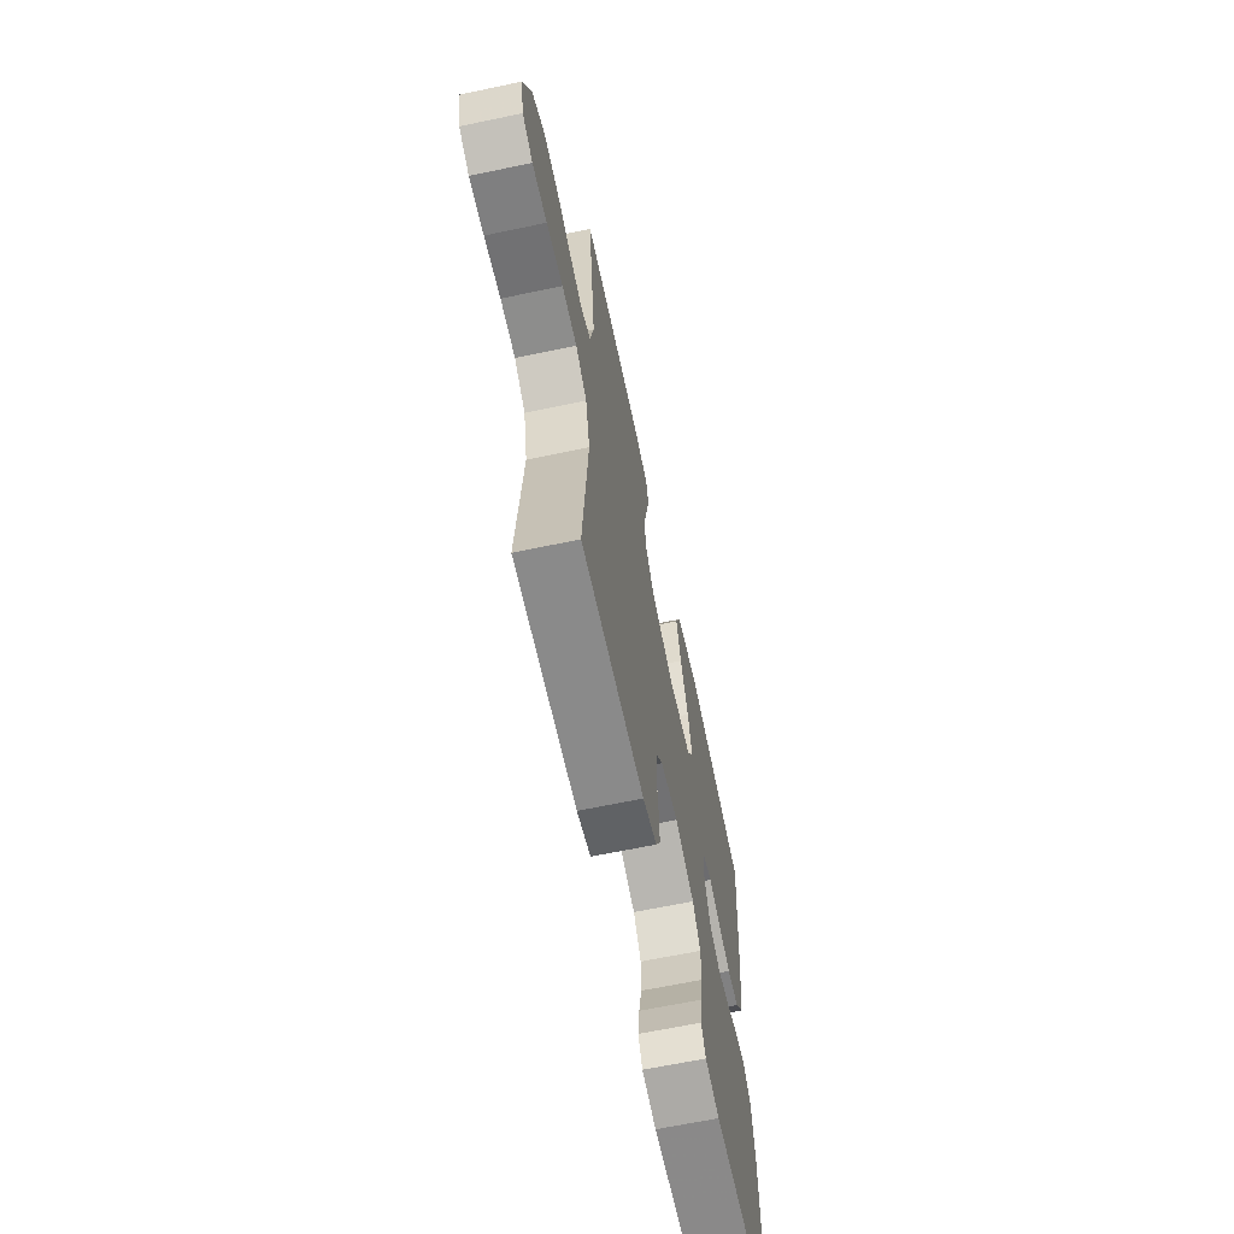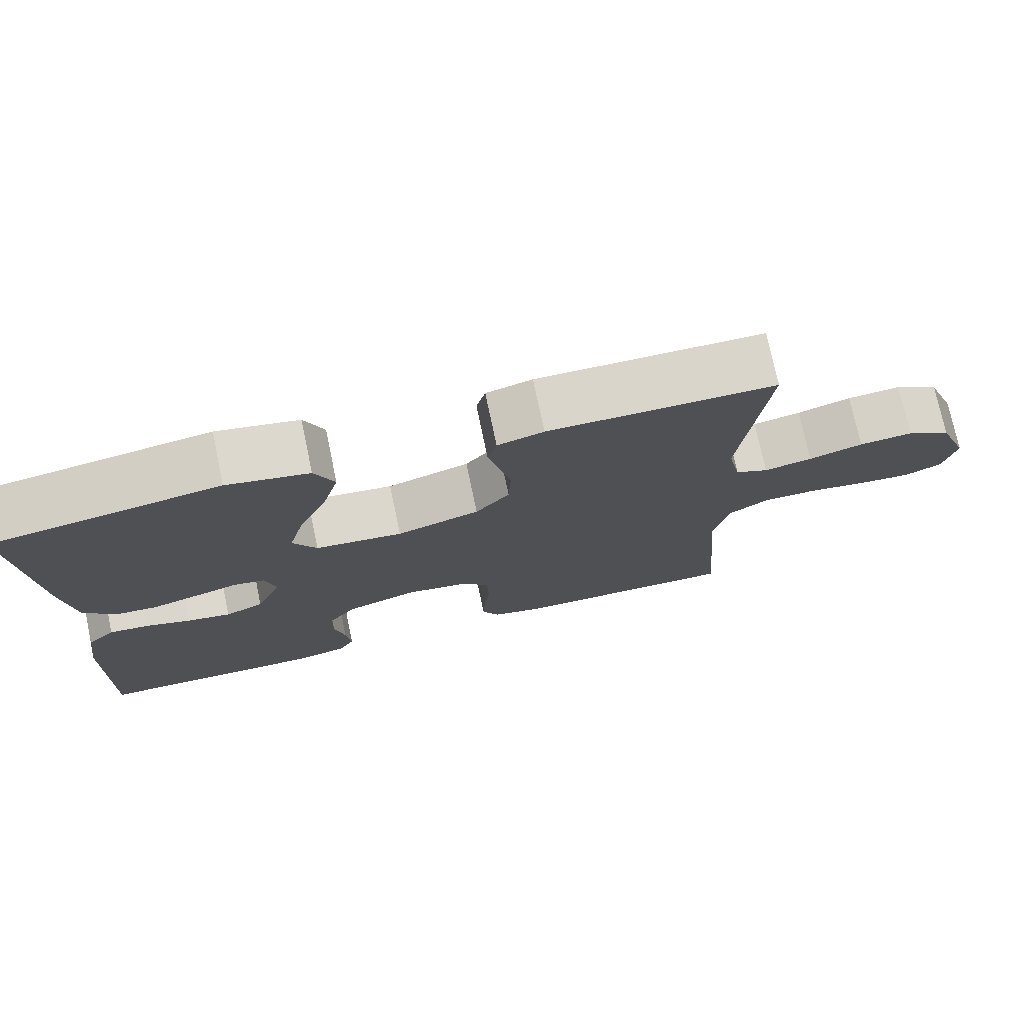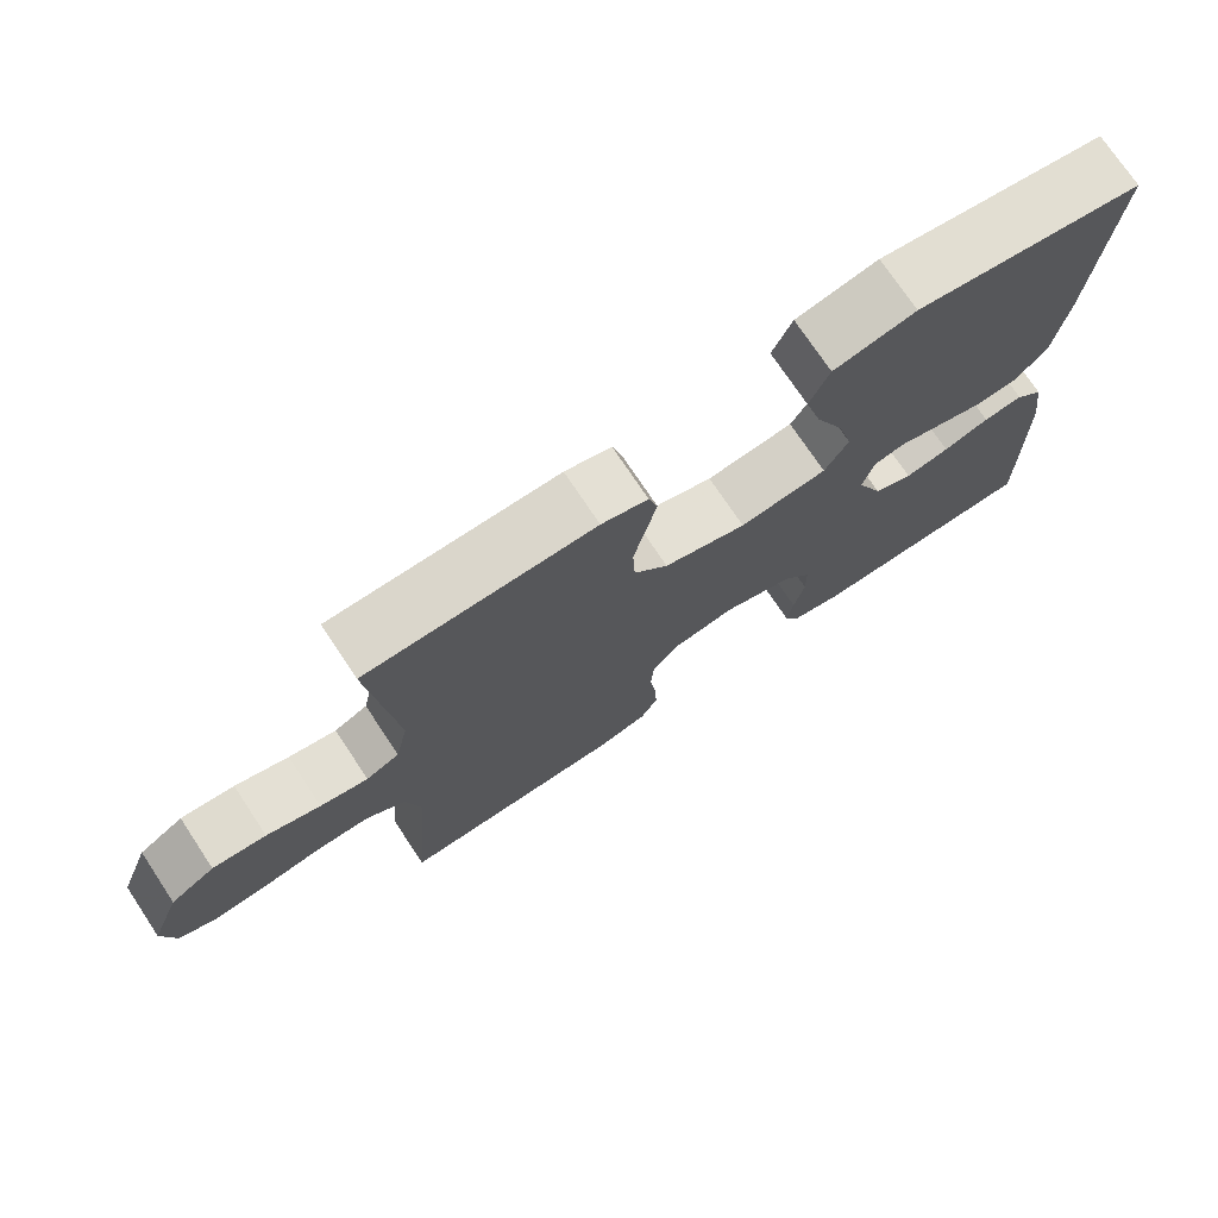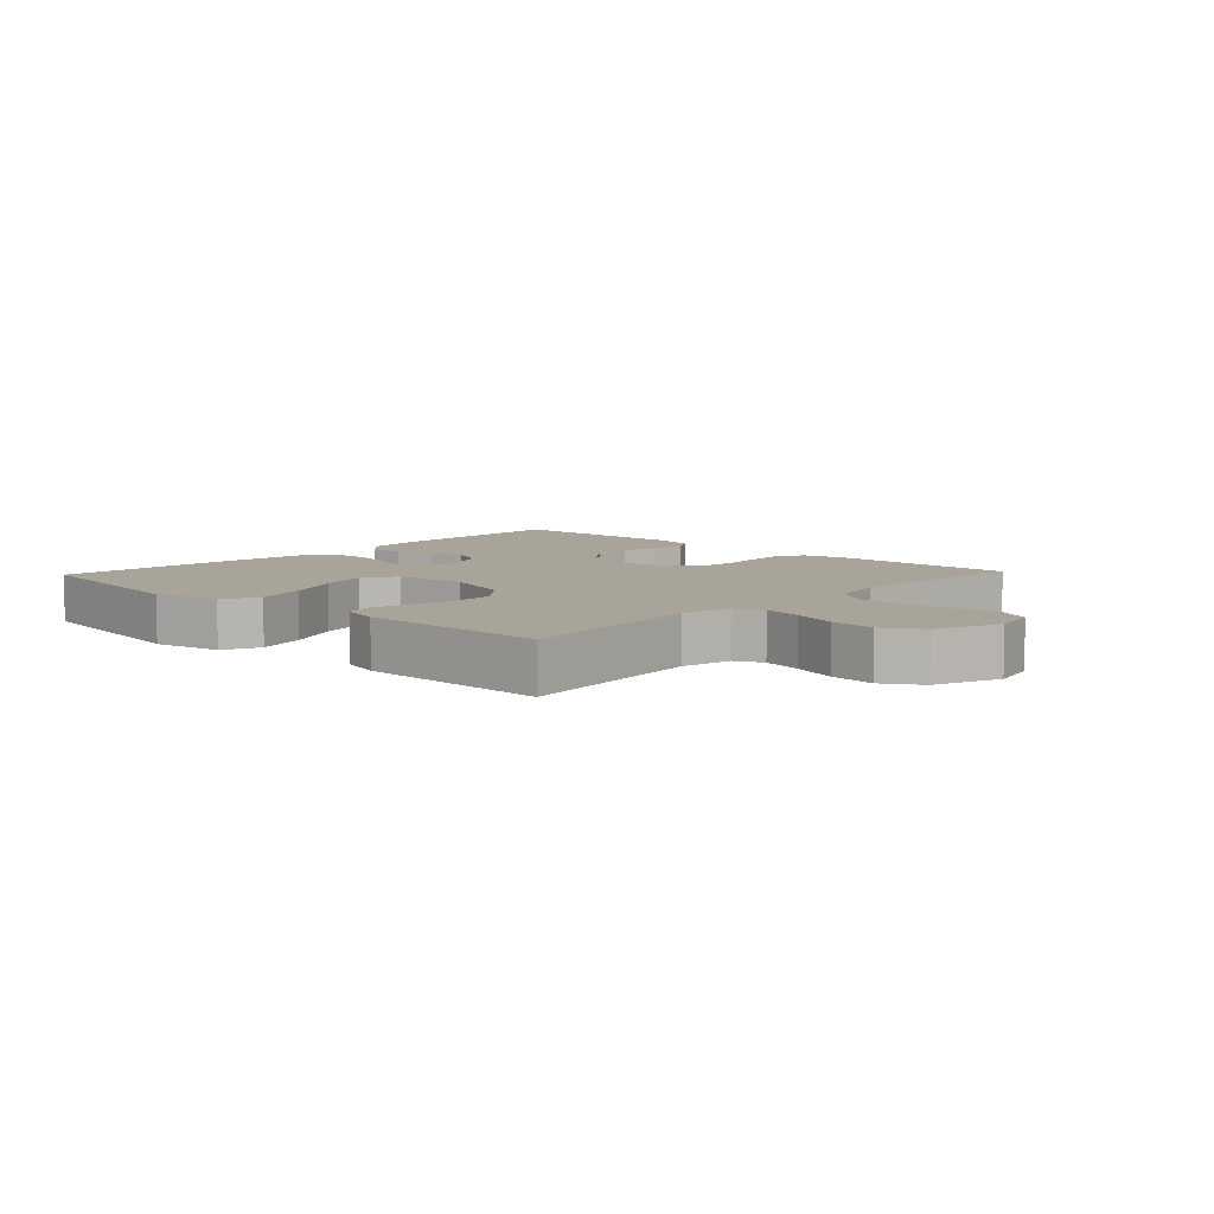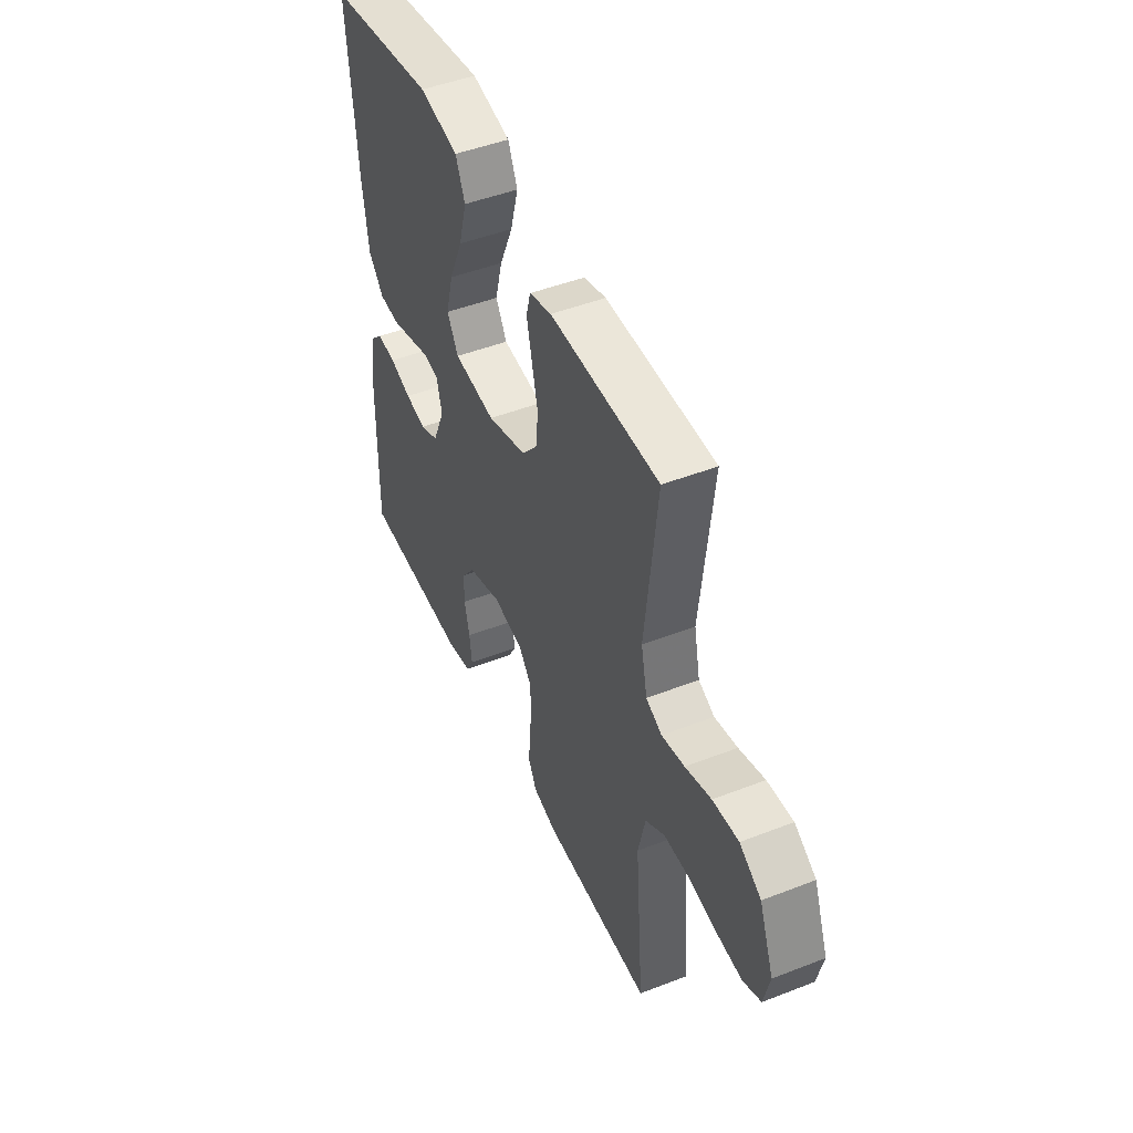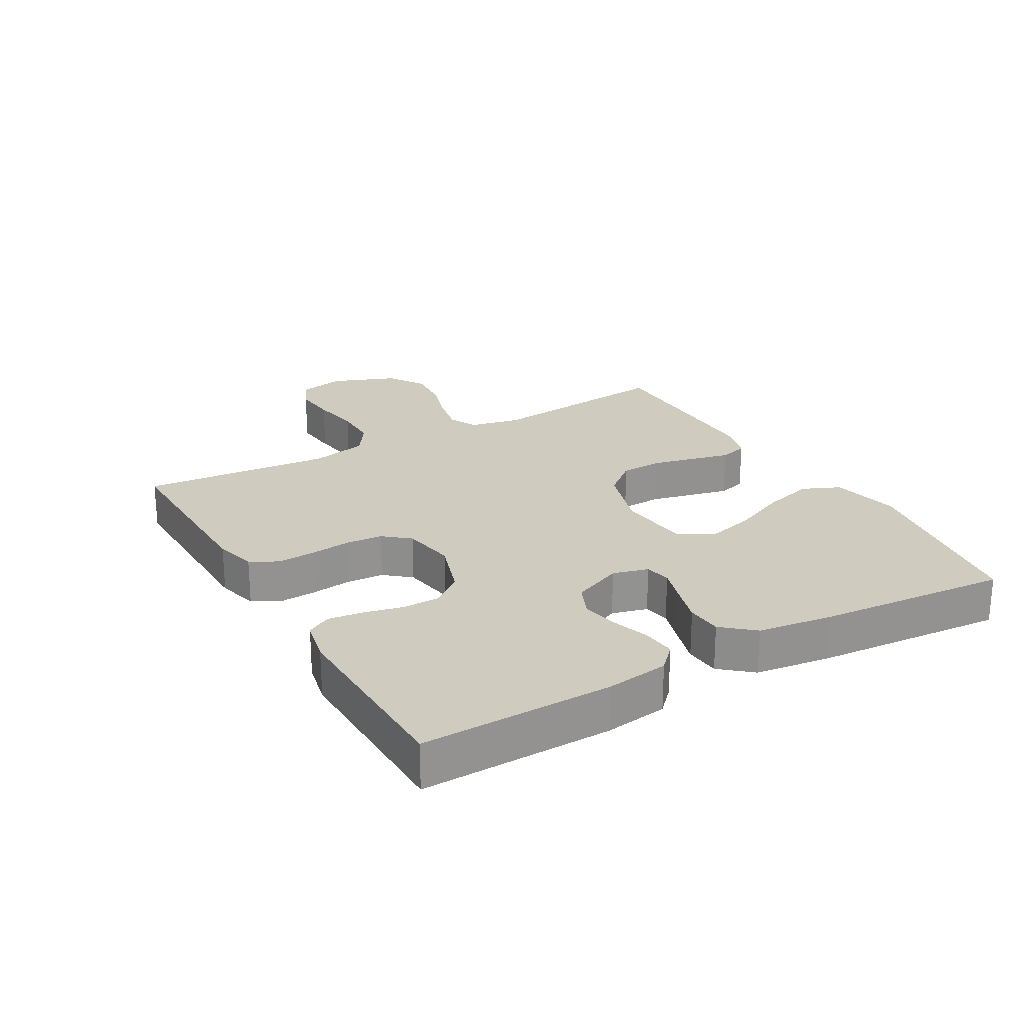
<metadata>
{"format":"obj","ext":"obj","renderer":"f3d","projection":"perspective","resolution":1024,"background":"white","views":[{"elev":-64.4,"azim":102.0,"up":"+Z"},{"elev":74.8,"azim":-11.9,"up":"+Z"},{"elev":73.8,"azim":146.4,"up":"+Z"},{"elev":7.3,"azim":43.2,"up":"+Y"},{"elev":47.4,"azim":66.3,"up":"+Z"},{"elev":23.7,"azim":-119.8,"up":"+Y"}]}
</metadata>
<code>
v -0.5 0.07 -0.5
v -0.494 0.07 -0.2
v -0.48 0.07 -0.101
v -0.443 0.07 -0.065
v -0.391 0.07 -0.07
v -0.331 0.07 -0.09
v -0.273 0.07 -0.101
v -0.222 0.07 -0.079
v -0.188 0.07 0
v -0.203 0.07 0.056
v -0.244 0.07 0.064
v -0.3 0.07 0.047
v -0.362 0.07 0.029
v -0.418 0.07 0.033
v -0.46 0.07 0.082
v -0.476 0.07 0.2
v -0.5 0.07 0.5
v -0.2 0.07 0.548
v -0.092 0.07 0.525
v -0.066 0.07 0.466
v -0.088 0.07 0.386
v -0.126 0.07 0.3
v -0.146 0.07 0.224
v -0.115 0.07 0.171
v 0 0.07 0.158
v 0.109 0.07 0.192
v 0.154 0.07 0.246
v 0.157 0.07 0.312
v 0.141 0.07 0.381
v 0.127 0.07 0.441
v 0.139 0.07 0.485
v 0.2 0.07 0.502
v 0.5 0.07 0.5
v 0.467 0.07 0.2
v 0.484 0.07 0.12
v 0.528 0.07 0.099
v 0.591 0.07 0.112
v 0.662 0.07 0.134
v 0.733 0.07 0.14
v 0.792 0.07 0.103
v 0.832 0.07 0
v 0.816 0.07 -0.072
v 0.767 0.07 -0.095
v 0.697 0.07 -0.089
v 0.619 0.07 -0.076
v 0.548 0.07 -0.076
v 0.495 0.07 -0.111
v 0.475 0.07 -0.2
v 0.5 0.07 -0.5
v 0.2 0.07 -0.495
v 0.134 0.07 -0.478
v 0.111 0.07 -0.435
v 0.114 0.07 -0.376
v 0.122 0.07 -0.311
v 0.118 0.07 -0.253
v 0.084 0.07 -0.212
v 0 0.07 -0.198
v -0.093 0.07 -0.229
v -0.13 0.07 -0.278
v -0.131 0.07 -0.337
v -0.117 0.07 -0.398
v -0.11 0.07 -0.453
v -0.131 0.07 -0.491
v -0.2 0.07 -0.506
v -0.5 0 -0.5
v -0.494 0 -0.2
v -0.48 0 -0.101
v -0.443 0 -0.065
v -0.391 0 -0.07
v -0.331 0 -0.09
v -0.273 0 -0.101
v -0.222 0 -0.079
v -0.188 0 0
v -0.203 0 0.056
v -0.244 0 0.064
v -0.3 0 0.047
v -0.362 0 0.029
v -0.418 0 0.033
v -0.46 0 0.082
v -0.476 0 0.2
v -0.5 0 0.5
v -0.2 0 0.548
v -0.092 0 0.525
v -0.066 0 0.466
v -0.088 0 0.386
v -0.126 0 0.3
v -0.146 0 0.224
v -0.115 0 0.171
v 0 0 0.158
v 0.109 0 0.192
v 0.154 0 0.246
v 0.157 0 0.312
v 0.141 0 0.381
v 0.127 0 0.441
v 0.139 0 0.485
v 0.2 0 0.502
v 0.5 0 0.5
v 0.467 0 0.2
v 0.484 0 0.12
v 0.528 0 0.099
v 0.591 0 0.112
v 0.662 0 0.134
v 0.733 0 0.14
v 0.792 0 0.103
v 0.832 0 0
v 0.816 0 -0.072
v 0.767 0 -0.095
v 0.697 0 -0.089
v 0.619 0 -0.076
v 0.548 0 -0.076
v 0.495 0 -0.111
v 0.475 0 -0.2
v 0.5 0 -0.5
v 0.2 0 -0.495
v 0.134 0 -0.478
v 0.111 0 -0.435
v 0.114 0 -0.376
v 0.122 0 -0.311
v 0.118 0 -0.253
v 0.084 0 -0.212
v 0 0 -0.198
v -0.093 0 -0.229
v -0.13 0 -0.278
v -0.131 0 -0.337
v -0.117 0 -0.398
v -0.11 0 -0.453
v -0.131 0 -0.491
v -0.2 0 -0.506
f 4 5 6
f 3 4 6
f 2 3 6
f 1 2 6
f 64 1 6
f 63 64 6
f 62 63 6
f 61 62 6
f 60 61 6
f 59 60 6 7
f 58 59 7 8
f 57 58 8 9
f 56 57 9 10
f 52 53 54
f 51 52 54
f 50 51 54
f 49 50 54
f 48 49 54
f 47 48 54 55
f 46 47 55 56
f 43 44 45
f 42 43 45
f 41 42 45
f 40 41 45
f 39 40 45
f 38 39 45
f 37 38 45
f 36 37 45 46
f 46 56 10
f 36 46 10
f 35 36 10
f 32 33 34
f 31 32 34
f 30 31 34
f 29 30 34
f 28 29 34 35
f 20 21 22
f 19 20 22
f 18 19 22
f 17 18 22
f 16 17 22
f 15 16 22
f 14 15 22
f 13 14 22
f 12 13 22
f 11 12 22
f 11 22 23
f 10 11 23 24
f 27 28 35
f 26 27 35
f 25 26 35 10
f 10 24 25
f 70 69 68
f 70 68 67
f 70 67 66
f 70 66 65
f 70 65 128
f 70 128 127
f 70 127 126
f 70 126 125
f 70 125 124
f 71 70 124 123
f 72 71 123 122
f 73 72 122 121
f 74 73 121 120
f 118 117 116
f 118 116 115
f 118 115 114
f 118 114 113
f 118 113 112
f 119 118 112 111
f 120 119 111 110
f 109 108 107
f 109 107 106
f 109 106 105
f 109 105 104
f 109 104 103
f 109 103 102
f 109 102 101
f 110 109 101 100
f 74 120 110
f 74 110 100
f 74 100 99
f 98 97 96
f 98 96 95
f 98 95 94
f 98 94 93
f 99 98 93 92
f 86 85 84
f 86 84 83
f 86 83 82
f 86 82 81
f 86 81 80
f 86 80 79
f 86 79 78
f 86 78 77
f 86 77 76
f 86 76 75
f 87 86 75
f 88 87 75 74
f 99 92 91
f 99 91 90
f 74 99 90 89
f 89 88 74
f 1 65 66 2
f 2 66 67 3
f 3 67 68 4
f 4 68 69 5
f 5 69 70 6
f 6 70 71 7
f 7 71 72 8
f 8 72 73 9
f 9 73 74 10
f 10 74 75 11
f 11 75 76 12
f 12 76 77 13
f 13 77 78 14
f 14 78 79 15
f 15 79 80 16
f 16 80 81 17
f 17 81 82 18
f 18 82 83 19
f 19 83 84 20
f 20 84 85 21
f 21 85 86 22
f 22 86 87 23
f 23 87 88 24
f 24 88 89 25
f 25 89 90 26
f 26 90 91 27
f 27 91 92 28
f 28 92 93 29
f 29 93 94 30
f 30 94 95 31
f 31 95 96 32
f 32 96 97 33
f 33 97 98 34
f 34 98 99 35
f 35 99 100 36
f 36 100 101 37
f 37 101 102 38
f 38 102 103 39
f 39 103 104 40
f 40 104 105 41
f 41 105 106 42
f 42 106 107 43
f 43 107 108 44
f 44 108 109 45
f 45 109 110 46
f 46 110 111 47
f 47 111 112 48
f 48 112 113 49
f 49 113 114 50
f 50 114 115 51
f 51 115 116 52
f 52 116 117 53
f 53 117 118 54
f 54 118 119 55
f 55 119 120 56
f 56 120 121 57
f 57 121 122 58
f 58 122 123 59
f 59 123 124 60
f 60 124 125 61
f 61 125 126 62
f 62 126 127 63
f 63 127 128 64
f 64 128 65 1

</code>
